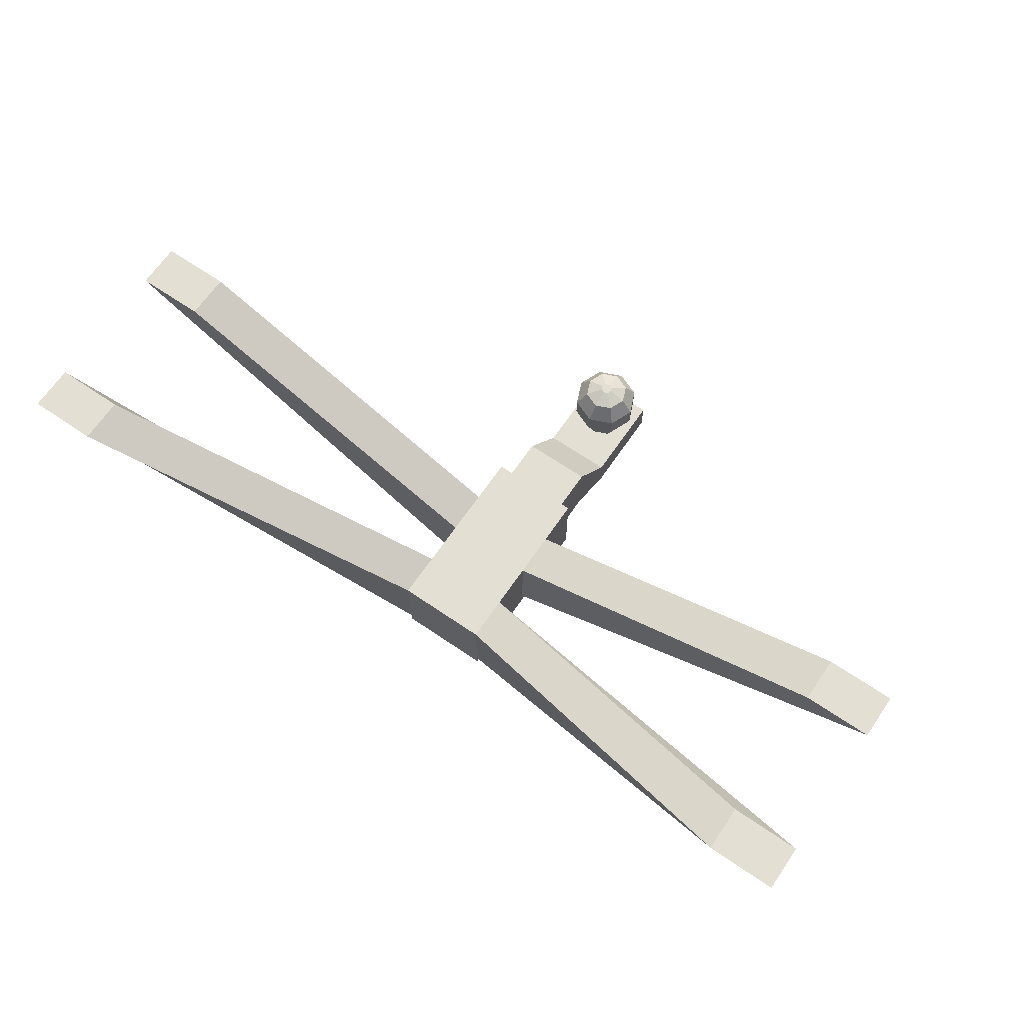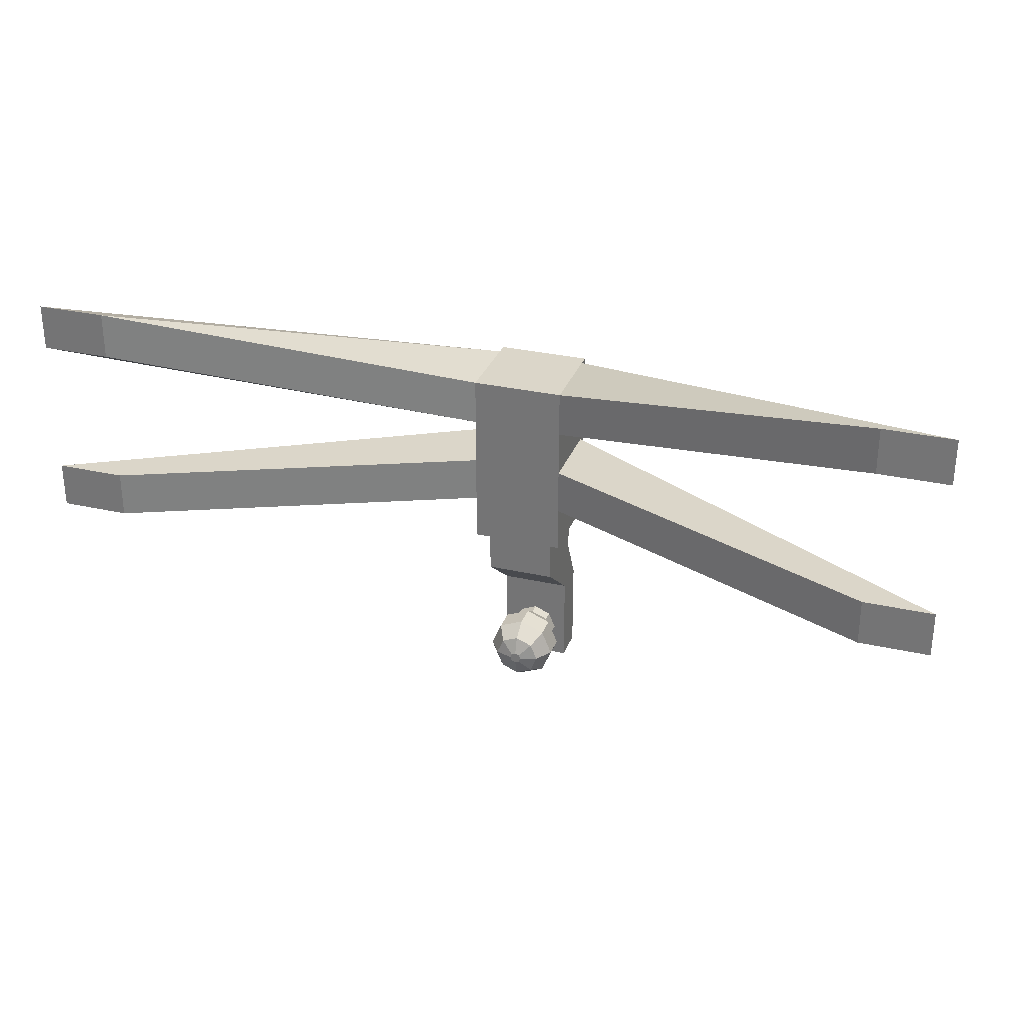
<metadata>
{"format":"obj","ext":"obj","renderer":"f3d","projection":"perspective","resolution":1024,"background":"white","views":[{"elev":66.9,"azim":34.4,"up":"+Y"},{"elev":30.1,"azim":-161.7,"up":"+Z"}]}
</metadata>
<code>
o unnamed model
g 2001 DVC D-15-cb
v 0.0625 0.1094 -1.625
v 0.0625 0.1094 -1.375
v 0.0625 -0.01563 -1.375
v 0.0625 -0.01563 -1.625
f 1 2 3 4
v -0.0625 0.1094 -1.375
v -0.0625 0.1094 -1.625
v -0.0625 -0.01563 -1.625
v -0.0625 -0.01563 -1.375
f 5 6 7 8
v 0.0625 0.1094 -1.625
v -0.0625 0.1094 -1.625
v -0.0625 0.1094 -1.375
v 0.0625 0.1094 -1.375
f 9 10 11 12
v 0.0625 -0.01563 -1.375
v -0.0625 -0.01563 -1.375
v -0.0625 -0.01563 -1.625
v 0.0625 -0.01563 -1.625
f 13 14 15 16
v 0.0625 0.1094 -1.375
v -0.0625 0.1094 -1.375
v -0.0625 -0.01563 -1.375
v 0.0625 -0.01563 -1.375
f 17 18 19 20
v -0.0625 0.1094 -1.625
v 0.0625 0.1094 -1.625
v 0.0625 -0.01563 -1.625
v -0.0625 -0.01563 -1.625
f 21 22 23 24
v -0.0625 0.1094 -1.562
v -0.0625 0.1094 -1.5
v -0.0625 -1.366e-07 -1.5
v -0.0625 -1.421e-07 -1.562
f 25 26 27 28
v -0.5312 0.3125 -1.5
v -0.5312 0.3125 -1.562
v -0.625 0.3125 -1.562
v -0.625 0.3125 -1.5
f 29 30 31 32
v -0.0625 0.1094 -1.562
v -0.5312 0.3125 -1.562
v -0.5312 0.3125 -1.5
v -0.0625 0.1094 -1.5
f 33 34 35 36
v -0.0625 -1.366e-07 -1.5
v -0.625 0.3125 -1.5
v -0.625 0.3125 -1.562
v -0.0625 -1.421e-07 -1.562
f 37 38 39 40
v -0.0625 0.1094 -1.5
v -0.5312 0.3125 -1.5
v -0.625 0.3125 -1.5
v -0.0625 -1.366e-07 -1.5
f 41 42 43 44
v -0.5312 0.3125 -1.562
v -0.0625 0.1094 -1.562
v -0.0625 -1.421e-07 -1.562
v -0.625 0.3125 -1.562
f 45 46 47 48
v 0.5313 0.3125 -1.562
v 0.5313 0.3125 -1.5
v 0.625 0.3125 -1.5
v 0.625 0.3125 -1.562
f 49 50 51 52
v 0.0625 0.1094 -1.5
v 0.0625 0.1094 -1.562
v 0.0625 -1.311e-07 -1.562
v 0.0625 -1.257e-07 -1.5
f 53 54 55 56
v 0.5313 0.3125 -1.562
v 0.0625 0.1094 -1.562
v 0.0625 0.1094 -1.5
v 0.5313 0.3125 -1.5
f 57 58 59 60
v 0.625 0.3125 -1.5
v 0.0625 -1.257e-07 -1.5
v 0.0625 -1.311e-07 -1.562
v 0.625 0.3125 -1.562
f 61 62 63 64
v 0.5313 0.3125 -1.5
v 0.0625 0.1094 -1.5
v 0.0625 -1.257e-07 -1.5
v 0.625 0.3125 -1.5
f 65 66 67 68
v 0.0625 0.1094 -1.562
v 0.5313 0.3125 -1.562
v 0.625 0.3125 -1.562
v 0.0625 -1.311e-07 -1.562
f 69 70 71 72
v 1.571e-07 0.03125 -1.859
v -0.0221 0.03125 -1.85
v 1.571e-07 0.03125 -1.828
f 73 74 75
v -0.0221 0.03125 -1.85
v -0.03125 0.03125 -1.828
v 1.571e-07 0.03125 -1.828
f 76 77 78
v -0.03125 0.03125 -1.828
v -0.0221 0.03125 -1.806
v 1.571e-07 0.03125 -1.828
f 79 80 81
v -0.0221 0.03125 -1.806
v 1.598e-07 0.03125 -1.797
v 1.571e-07 0.03125 -1.828
f 82 83 84
v 1.598e-07 0.03125 -1.797
v 0.0221 0.03125 -1.806
v 1.571e-07 0.03125 -1.828
f 85 86 87
v 0.0221 0.03125 -1.806
v 0.03125 0.03125 -1.828
v 1.571e-07 0.03125 -1.828
f 88 89 90
v 0.03125 0.03125 -1.828
v 0.0221 0.03125 -1.85
v 1.571e-07 0.03125 -1.828
f 91 92 93
v 0.0221 0.03125 -1.85
v 1.571e-07 0.03125 -1.859
v 1.571e-07 0.03125 -1.828
f 94 95 96
v 1.639e-07 -0.04688 -1.859
v -0.0221 -0.04688 -1.85
v -0.0221 0.03125 -1.85
v 1.571e-07 0.03125 -1.859
f 97 98 99 100
v -0.0221 -0.04688 -1.85
v -0.03125 -0.04688 -1.828
v -0.03125 0.03125 -1.828
v -0.0221 0.03125 -1.85
f 101 102 103 104
v -0.03125 -0.04688 -1.828
v -0.0221 -0.04688 -1.806
v -0.0221 0.03125 -1.806
v -0.03125 0.03125 -1.828
f 105 106 107 108
v -0.0221 -0.04688 -1.806
v 1.666e-07 -0.04688 -1.797
v 1.598e-07 0.03125 -1.797
v -0.0221 0.03125 -1.806
f 109 110 111 112
v 1.666e-07 -0.04688 -1.797
v 0.0221 -0.04688 -1.806
v 0.0221 0.03125 -1.806
v 1.598e-07 0.03125 -1.797
f 113 114 115 116
v 0.0221 -0.04688 -1.806
v 0.03125 -0.04688 -1.828
v 0.03125 0.03125 -1.828
v 0.0221 0.03125 -1.806
f 117 118 119 120
v 0.03125 -0.04688 -1.828
v 0.0221 -0.04688 -1.85
v 0.0221 0.03125 -1.85
v 0.03125 0.03125 -1.828
f 121 122 123 124
v 0.0221 -0.04688 -1.85
v 1.639e-07 -0.04688 -1.859
v 1.571e-07 0.03125 -1.859
v 0.0221 0.03125 -1.85
f 125 126 127 128
v 1.639e-07 -0.04688 -1.859
v 0.0221 -0.04688 -1.85
v 1.639e-07 -0.04688 -1.828
f 129 130 131
v 0.0221 -0.04688 -1.85
v 0.03125 -0.04688 -1.828
v 1.639e-07 -0.04688 -1.828
f 132 133 134
v 0.03125 -0.04688 -1.828
v 0.0221 -0.04688 -1.806
v 1.639e-07 -0.04688 -1.828
f 135 136 137
v 0.0221 -0.04688 -1.806
v 1.666e-07 -0.04688 -1.797
v 1.639e-07 -0.04688 -1.828
f 138 139 140
v 1.666e-07 -0.04688 -1.797
v -0.0221 -0.04688 -1.806
v 1.639e-07 -0.04688 -1.828
f 141 142 143
v -0.0221 -0.04688 -1.806
v -0.03125 -0.04688 -1.828
v 1.639e-07 -0.04688 -1.828
f 144 145 146
v -0.03125 -0.04688 -1.828
v -0.0221 -0.04688 -1.85
v 1.639e-07 -0.04688 -1.828
f 147 148 149
v -0.0221 -0.04688 -1.85
v 1.639e-07 -0.04688 -1.859
v 1.639e-07 -0.04688 -1.828
f 150 151 152
v 0.04688 0.09375 -1.688
v 0.04688 0.09375 -1.562
v 0.04688 -1.325e-07 -1.562
v 0.04688 -1.434e-07 -1.688
f 153 154 155 156
v -0.04687 0.09375 -1.562
v -0.04687 0.09375 -1.688
v -0.04687 -1.516e-07 -1.688
v -0.04687 -1.407e-07 -1.562
f 157 158 159 160
v 0.04688 0.09375 -1.688
v -0.04687 0.09375 -1.688
v -0.04687 0.09375 -1.562
v 0.04688 0.09375 -1.562
f 161 162 163 164
v 0.04688 -1.325e-07 -1.562
v -0.04687 -1.407e-07 -1.562
v -0.04687 -1.516e-07 -1.688
v 0.04688 -1.434e-07 -1.688
f 165 166 167 168
v 0.04688 0.09375 -1.562
v -0.04687 0.09375 -1.562
v -0.04687 -1.407e-07 -1.562
v 0.04688 -1.325e-07 -1.562
f 169 170 171 172
v -0.04687 0.09375 -1.688
v 0.04688 0.09375 -1.688
v 0.04688 -1.434e-07 -1.688
v -0.04687 -1.516e-07 -1.688
f 173 174 175 176
v 0.04688 0.01562 -1.75
v 0.04688 0.09375 -1.688
v 0.04688 -1.434e-07 -1.688
v 0.04688 -0.03125 -1.75
f 177 178 179 180
v -0.04687 0.09375 -1.688
v -0.04687 0.01562 -1.75
v -0.04687 -0.03125 -1.75
v -0.04687 -1.516e-07 -1.688
f 181 182 183 184
v 0.04688 0.01562 -1.75
v -0.04687 0.01562 -1.75
v -0.04687 0.09375 -1.688
v 0.04688 0.09375 -1.688
f 185 186 187 188
v 0.04688 -1.434e-07 -1.688
v -0.04687 -1.516e-07 -1.688
v -0.04687 -0.03125 -1.75
v 0.04688 -0.03125 -1.75
f 189 190 191 192
v 0.04688 0.09375 -1.688
v -0.04687 0.09375 -1.688
v -0.04687 -1.516e-07 -1.688
v 0.04688 -1.434e-07 -1.688
f 193 194 195 196
v -0.04687 0.01562 -1.75
v 0.04688 0.01562 -1.75
v 0.04688 -0.03125 -1.75
v -0.04687 -0.03125 -1.75
f 197 198 199 200
v 0.04688 0.01562 -1.875
v 0.04688 0.01562 -1.75
v 0.04688 -0.03125 -1.75
v 0.04688 -0.03125 -1.875
f 201 202 203 204
v -0.04687 0.01562 -1.75
v -0.04687 0.01562 -1.875
v -0.04687 -0.03125 -1.875
v -0.04687 -0.03125 -1.75
f 205 206 207 208
v 0.04688 0.01562 -1.875
v -0.04687 0.01562 -1.875
v -0.04687 0.01562 -1.75
v 0.04688 0.01562 -1.75
f 209 210 211 212
v 0.04688 -0.03125 -1.75
v -0.04687 -0.03125 -1.75
v -0.04687 -0.03125 -1.875
v 0.04688 -0.03125 -1.875
f 213 214 215 216
v 0.04688 0.01562 -1.75
v -0.04687 0.01562 -1.75
v -0.04687 -0.03125 -1.75
v 0.04688 -0.03125 -1.75
f 217 218 219 220
v -0.04687 0.01562 -1.875
v 0.04688 0.01562 -1.875
v 0.04688 -0.03125 -1.875
v -0.04687 -0.03125 -1.875
f 221 222 223 224
v 1.55e-07 0.05469 -1.875
v -0.03315 0.05469 -1.861
v 1.55e-07 0.05469 -1.828
f 225 226 227
v -0.03315 0.05469 -1.861
v -0.04687 0.05469 -1.828
v 1.55e-07 0.05469 -1.828
f 228 229 230
v -0.04687 0.05469 -1.828
v -0.03315 0.05469 -1.795
v 1.55e-07 0.05469 -1.828
f 231 232 233
v -0.03315 0.05469 -1.795
v 1.591e-07 0.05469 -1.781
v 1.55e-07 0.05469 -1.828
f 234 235 236
v 1.591e-07 0.05469 -1.781
v 0.03315 0.05469 -1.795
v 1.55e-07 0.05469 -1.828
f 237 238 239
v 0.03315 0.05469 -1.795
v 0.04688 0.05469 -1.828
v 1.55e-07 0.05469 -1.828
f 240 241 242
v 0.04688 0.05469 -1.828
v 0.03315 0.05469 -1.861
v 1.55e-07 0.05469 -1.828
f 243 244 245
v 0.03315 0.05469 -1.861
v 1.55e-07 0.05469 -1.875
v 1.55e-07 0.05469 -1.828
f 246 247 248
v 1.571e-07 0.03125 -1.859
v -0.0221 0.03125 -1.85
v -0.03315 0.05469 -1.861
v 1.55e-07 0.05469 -1.875
f 249 250 251 252
v -0.0221 0.03125 -1.85
v -0.03125 0.03125 -1.828
v -0.04687 0.05469 -1.828
v -0.03315 0.05469 -1.861
f 253 254 255 256
v -0.03125 0.03125 -1.828
v -0.0221 0.03125 -1.806
v -0.03315 0.05469 -1.795
v -0.04687 0.05469 -1.828
f 257 258 259 260
v -0.0221 0.03125 -1.806
v 1.598e-07 0.03125 -1.797
v 1.591e-07 0.05469 -1.781
v -0.03315 0.05469 -1.795
f 261 262 263 264
v 1.598e-07 0.03125 -1.797
v 0.0221 0.03125 -1.806
v 0.03315 0.05469 -1.795
v 1.591e-07 0.05469 -1.781
f 265 266 267 268
v 0.0221 0.03125 -1.806
v 0.03125 0.03125 -1.828
v 0.04688 0.05469 -1.828
v 0.03315 0.05469 -1.795
f 269 270 271 272
v 0.03125 0.03125 -1.828
v 0.0221 0.03125 -1.85
v 0.03315 0.05469 -1.861
v 0.04688 0.05469 -1.828
f 273 274 275 276
v 0.0221 0.03125 -1.85
v 1.571e-07 0.03125 -1.859
v 1.55e-07 0.05469 -1.875
v 0.03315 0.05469 -1.861
f 277 278 279 280
v 1.571e-07 0.03125 -1.859
v 0.0221 0.03125 -1.85
v 1.571e-07 0.03125 -1.828
f 281 282 283
v 0.0221 0.03125 -1.85
v 0.03125 0.03125 -1.828
v 1.571e-07 0.03125 -1.828
f 284 285 286
v 0.03125 0.03125 -1.828
v 0.0221 0.03125 -1.806
v 1.571e-07 0.03125 -1.828
f 287 288 289
v 0.0221 0.03125 -1.806
v 1.598e-07 0.03125 -1.797
v 1.571e-07 0.03125 -1.828
f 290 291 292
v 1.598e-07 0.03125 -1.797
v -0.0221 0.03125 -1.806
v 1.571e-07 0.03125 -1.828
f 293 294 295
v -0.0221 0.03125 -1.806
v -0.03125 0.03125 -1.828
v 1.571e-07 0.03125 -1.828
f 296 297 298
v -0.03125 0.03125 -1.828
v -0.0221 0.03125 -1.85
v 1.571e-07 0.03125 -1.828
f 299 300 301
v -0.0221 0.03125 -1.85
v 1.571e-07 0.03125 -1.859
v 1.571e-07 0.03125 -1.828
f 302 303 304
v 1.523e-07 0.08594 -1.875
v -0.03315 0.08594 -1.861
v 1.523e-07 0.08594 -1.828
f 305 306 307
v -0.03315 0.08594 -1.861
v -0.04687 0.08594 -1.828
v 1.523e-07 0.08594 -1.828
f 308 309 310
v -0.04687 0.08594 -1.828
v -0.03315 0.08594 -1.795
v 1.523e-07 0.08594 -1.828
f 311 312 313
v -0.03315 0.08594 -1.795
v 1.564e-07 0.08594 -1.781
v 1.523e-07 0.08594 -1.828
f 314 315 316
v 1.564e-07 0.08594 -1.781
v 0.03315 0.08594 -1.795
v 1.523e-07 0.08594 -1.828
f 317 318 319
v 0.03315 0.08594 -1.795
v 0.04688 0.08594 -1.828
v 1.523e-07 0.08594 -1.828
f 320 321 322
v 0.04688 0.08594 -1.828
v 0.03315 0.08594 -1.861
v 1.523e-07 0.08594 -1.828
f 323 324 325
v 0.03315 0.08594 -1.861
v 1.523e-07 0.08594 -1.875
v 1.523e-07 0.08594 -1.828
f 326 327 328
v 1.55e-07 0.05469 -1.875
v -0.03315 0.05469 -1.861
v -0.03315 0.08594 -1.861
v 1.523e-07 0.08594 -1.875
f 329 330 331 332
v -0.03315 0.05469 -1.861
v -0.04687 0.05469 -1.828
v -0.04687 0.08594 -1.828
v -0.03315 0.08594 -1.861
f 333 334 335 336
v -0.04687 0.05469 -1.828
v -0.03315 0.05469 -1.795
v -0.03315 0.08594 -1.795
v -0.04687 0.08594 -1.828
f 337 338 339 340
v -0.03315 0.05469 -1.795
v 1.591e-07 0.05469 -1.781
v 1.564e-07 0.08594 -1.781
v -0.03315 0.08594 -1.795
f 341 342 343 344
v 1.591e-07 0.05469 -1.781
v 0.03315 0.05469 -1.795
v 0.03315 0.08594 -1.795
v 1.564e-07 0.08594 -1.781
f 345 346 347 348
v 0.03315 0.05469 -1.795
v 0.04688 0.05469 -1.828
v 0.04688 0.08594 -1.828
v 0.03315 0.08594 -1.795
f 349 350 351 352
v 0.04688 0.05469 -1.828
v 0.03315 0.05469 -1.861
v 0.03315 0.08594 -1.861
v 0.04688 0.08594 -1.828
f 353 354 355 356
v 0.03315 0.05469 -1.861
v 1.55e-07 0.05469 -1.875
v 1.523e-07 0.08594 -1.875
v 0.03315 0.08594 -1.861
f 357 358 359 360
v 1.55e-07 0.05469 -1.875
v 0.03315 0.05469 -1.861
v 1.55e-07 0.05469 -1.828
f 361 362 363
v 0.03315 0.05469 -1.861
v 0.04688 0.05469 -1.828
v 1.55e-07 0.05469 -1.828
f 364 365 366
v 0.04688 0.05469 -1.828
v 0.03315 0.05469 -1.795
v 1.55e-07 0.05469 -1.828
f 367 368 369
v 0.03315 0.05469 -1.795
v 1.591e-07 0.05469 -1.781
v 1.55e-07 0.05469 -1.828
f 370 371 372
v 1.591e-07 0.05469 -1.781
v -0.03315 0.05469 -1.795
v 1.55e-07 0.05469 -1.828
f 373 374 375
v -0.03315 0.05469 -1.795
v -0.04687 0.05469 -1.828
v 1.55e-07 0.05469 -1.828
f 376 377 378
v -0.04687 0.05469 -1.828
v -0.03315 0.05469 -1.861
v 1.55e-07 0.05469 -1.828
f 379 380 381
v -0.03315 0.05469 -1.861
v 1.55e-07 0.05469 -1.875
v 1.55e-07 0.05469 -1.828
f 382 383 384
v 1.503e-07 0.1094 -1.859
v -0.0221 0.1094 -1.85
v 1.503e-07 0.1094 -1.828
f 385 386 387
v -0.0221 0.1094 -1.85
v -0.03125 0.1094 -1.828
v 1.503e-07 0.1094 -1.828
f 388 389 390
v -0.03125 0.1094 -1.828
v -0.0221 0.1094 -1.806
v 1.503e-07 0.1094 -1.828
f 391 392 393
v -0.0221 0.1094 -1.806
v 1.53e-07 0.1094 -1.797
v 1.503e-07 0.1094 -1.828
f 394 395 396
v 1.53e-07 0.1094 -1.797
v 0.0221 0.1094 -1.806
v 1.503e-07 0.1094 -1.828
f 397 398 399
v 0.0221 0.1094 -1.806
v 0.03125 0.1094 -1.828
v 1.503e-07 0.1094 -1.828
f 400 401 402
v 0.03125 0.1094 -1.828
v 0.0221 0.1094 -1.85
v 1.503e-07 0.1094 -1.828
f 403 404 405
v 0.0221 0.1094 -1.85
v 1.503e-07 0.1094 -1.859
v 1.503e-07 0.1094 -1.828
f 406 407 408
v 1.523e-07 0.08594 -1.875
v -0.03315 0.08594 -1.861
v -0.0221 0.1094 -1.85
v 1.503e-07 0.1094 -1.859
f 409 410 411 412
v -0.03315 0.08594 -1.861
v -0.04687 0.08594 -1.828
v -0.03125 0.1094 -1.828
v -0.0221 0.1094 -1.85
f 413 414 415 416
v -0.04687 0.08594 -1.828
v -0.03315 0.08594 -1.795
v -0.0221 0.1094 -1.806
v -0.03125 0.1094 -1.828
f 417 418 419 420
v -0.03315 0.08594 -1.795
v 1.564e-07 0.08594 -1.781
v 1.53e-07 0.1094 -1.797
v -0.0221 0.1094 -1.806
f 421 422 423 424
v 1.564e-07 0.08594 -1.781
v 0.03315 0.08594 -1.795
v 0.0221 0.1094 -1.806
v 1.53e-07 0.1094 -1.797
f 425 426 427 428
v 0.03315 0.08594 -1.795
v 0.04688 0.08594 -1.828
v 0.03125 0.1094 -1.828
v 0.0221 0.1094 -1.806
f 429 430 431 432
v 0.04688 0.08594 -1.828
v 0.03315 0.08594 -1.861
v 0.0221 0.1094 -1.85
v 0.03125 0.1094 -1.828
f 433 434 435 436
v 0.03315 0.08594 -1.861
v 1.523e-07 0.08594 -1.875
v 1.503e-07 0.1094 -1.859
v 0.0221 0.1094 -1.85
f 437 438 439 440
v 1.523e-07 0.08594 -1.875
v 0.03315 0.08594 -1.861
v 1.523e-07 0.08594 -1.828
f 441 442 443
v 0.03315 0.08594 -1.861
v 0.04688 0.08594 -1.828
v 1.523e-07 0.08594 -1.828
f 444 445 446
v 0.04688 0.08594 -1.828
v 0.03315 0.08594 -1.795
v 1.523e-07 0.08594 -1.828
f 447 448 449
v 0.03315 0.08594 -1.795
v 1.564e-07 0.08594 -1.781
v 1.523e-07 0.08594 -1.828
f 450 451 452
v 1.564e-07 0.08594 -1.781
v -0.03315 0.08594 -1.795
v 1.523e-07 0.08594 -1.828
f 453 454 455
v -0.03315 0.08594 -1.795
v -0.04687 0.08594 -1.828
v 1.523e-07 0.08594 -1.828
f 456 457 458
v -0.04687 0.08594 -1.828
v -0.03315 0.08594 -1.861
v 1.523e-07 0.08594 -1.828
f 459 460 461
v -0.03315 0.08594 -1.861
v 1.523e-07 0.08594 -1.875
v 1.523e-07 0.08594 -1.828
f 462 463 464
v 1.496e-07 0.1172 -1.836
v -0.005524 0.1172 -1.834
v 1.496e-07 0.1172 -1.828
f 465 466 467
v -0.005524 0.1172 -1.834
v -0.007812 0.1172 -1.828
v 1.496e-07 0.1172 -1.828
f 468 469 470
v -0.007812 0.1172 -1.828
v -0.005524 0.1172 -1.823
v 1.496e-07 0.1172 -1.828
f 471 472 473
v -0.005524 0.1172 -1.823
v 1.503e-07 0.1172 -1.82
v 1.496e-07 0.1172 -1.828
f 474 475 476
v 1.503e-07 0.1172 -1.82
v 0.005524 0.1172 -1.823
v 1.496e-07 0.1172 -1.828
f 477 478 479
v 0.005524 0.1172 -1.823
v 0.007813 0.1172 -1.828
v 1.496e-07 0.1172 -1.828
f 480 481 482
v 0.007813 0.1172 -1.828
v 0.005524 0.1172 -1.834
v 1.496e-07 0.1172 -1.828
f 483 484 485
v 0.005524 0.1172 -1.834
v 1.496e-07 0.1172 -1.836
v 1.496e-07 0.1172 -1.828
f 486 487 488
v 1.503e-07 0.1094 -1.859
v -0.0221 0.1094 -1.85
v -0.005524 0.1172 -1.834
v 1.496e-07 0.1172 -1.836
f 489 490 491 492
v -0.0221 0.1094 -1.85
v -0.03125 0.1094 -1.828
v -0.007812 0.1172 -1.828
v -0.005524 0.1172 -1.834
f 493 494 495 496
v -0.03125 0.1094 -1.828
v -0.0221 0.1094 -1.806
v -0.005524 0.1172 -1.823
v -0.007812 0.1172 -1.828
f 497 498 499 500
v -0.0221 0.1094 -1.806
v 1.53e-07 0.1094 -1.797
v 1.503e-07 0.1172 -1.82
v -0.005524 0.1172 -1.823
f 501 502 503 504
v 1.53e-07 0.1094 -1.797
v 0.0221 0.1094 -1.806
v 0.005524 0.1172 -1.823
v 1.503e-07 0.1172 -1.82
f 505 506 507 508
v 0.0221 0.1094 -1.806
v 0.03125 0.1094 -1.828
v 0.007813 0.1172 -1.828
v 0.005524 0.1172 -1.823
f 509 510 511 512
v 0.03125 0.1094 -1.828
v 0.0221 0.1094 -1.85
v 0.005524 0.1172 -1.834
v 0.007813 0.1172 -1.828
f 513 514 515 516
v 0.0221 0.1094 -1.85
v 1.503e-07 0.1094 -1.859
v 1.496e-07 0.1172 -1.836
v 0.005524 0.1172 -1.834
f 517 518 519 520
v 1.503e-07 0.1094 -1.859
v 0.0221 0.1094 -1.85
v 1.503e-07 0.1094 -1.828
f 521 522 523
v 0.0221 0.1094 -1.85
v 0.03125 0.1094 -1.828
v 1.503e-07 0.1094 -1.828
f 524 525 526
v 0.03125 0.1094 -1.828
v 0.0221 0.1094 -1.806
v 1.503e-07 0.1094 -1.828
f 527 528 529
v 0.0221 0.1094 -1.806
v 1.53e-07 0.1094 -1.797
v 1.503e-07 0.1094 -1.828
f 530 531 532
v 1.53e-07 0.1094 -1.797
v -0.0221 0.1094 -1.806
v 1.503e-07 0.1094 -1.828
f 533 534 535
v -0.0221 0.1094 -1.806
v -0.03125 0.1094 -1.828
v 1.503e-07 0.1094 -1.828
f 536 537 538
v -0.03125 0.1094 -1.828
v -0.0221 0.1094 -1.85
v 1.503e-07 0.1094 -1.828
f 539 540 541
v -0.0221 0.1094 -1.85
v 1.503e-07 0.1094 -1.859
v 1.503e-07 0.1094 -1.828
f 542 543 544
v -0.0625 0.1094 -1.438
v -0.0625 0.1094 -1.375
v -0.0625 -1.257e-07 -1.375
v -0.0625 -1.311e-07 -1.438
f 545 546 547 548
v -0.5312 0.3125 -1.25
v -0.5312 0.3125 -1.312
v -0.625 0.3125 -1.312
v -0.625 0.3125 -1.25
f 549 550 551 552
v -0.0625 0.1094 -1.438
v -0.5312 0.3125 -1.312
v -0.5312 0.3125 -1.25
v -0.0625 0.1094 -1.375
f 553 554 555 556
v -0.0625 -1.257e-07 -1.375
v -0.625 0.3125 -1.25
v -0.625 0.3125 -1.312
v -0.0625 -1.311e-07 -1.438
f 557 558 559 560
v -0.0625 0.1094 -1.375
v -0.5312 0.3125 -1.25
v -0.625 0.3125 -1.25
v -0.0625 -1.257e-07 -1.375
f 561 562 563 564
v -0.5312 0.3125 -1.312
v -0.0625 0.1094 -1.438
v -0.0625 -1.311e-07 -1.438
v -0.625 0.3125 -1.312
f 565 566 567 568
v 0.5313 0.3125 -1.312
v 0.5313 0.3125 -1.25
v 0.625 0.3125 -1.25
v 0.625 0.3125 -1.312
f 569 570 571 572
v 0.0625 0.1094 -1.375
v 0.0625 0.1094 -1.438
v 0.0625 -1.202e-07 -1.438
v 0.0625 -1.147e-07 -1.375
f 573 574 575 576
v 0.5313 0.3125 -1.312
v 0.0625 0.1094 -1.438
v 0.0625 0.1094 -1.375
v 0.5313 0.3125 -1.25
f 577 578 579 580
v 0.625 0.3125 -1.25
v 0.0625 -1.147e-07 -1.375
v 0.0625 -1.202e-07 -1.438
v 0.625 0.3125 -1.312
f 581 582 583 584
v 0.5313 0.3125 -1.25
v 0.0625 0.1094 -1.375
v 0.0625 -1.147e-07 -1.375
v 0.625 0.3125 -1.25
f 585 586 587 588
v 0.0625 0.1094 -1.438
v 0.5313 0.3125 -1.312
v 0.625 0.3125 -1.312
v 0.0625 -1.202e-07 -1.438
f 589 590 591 592
g clipboard

</code>
